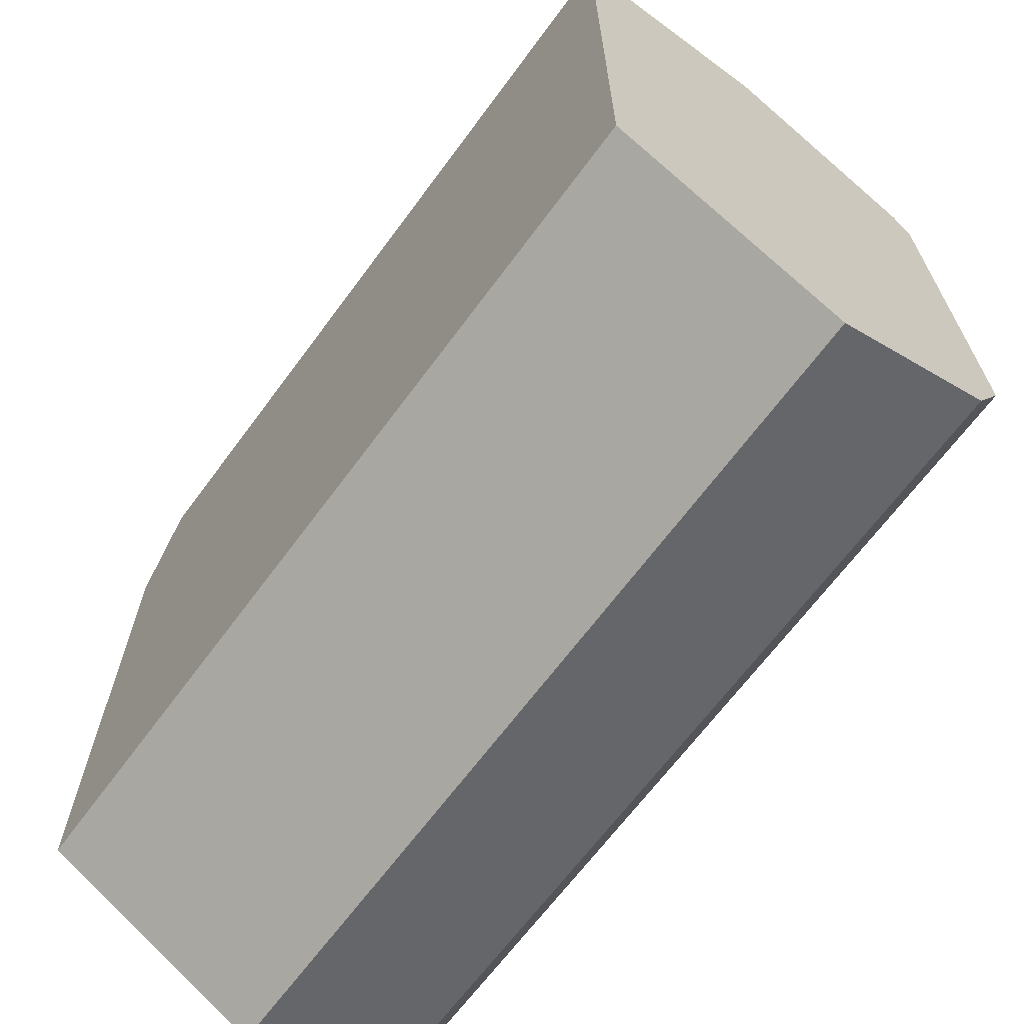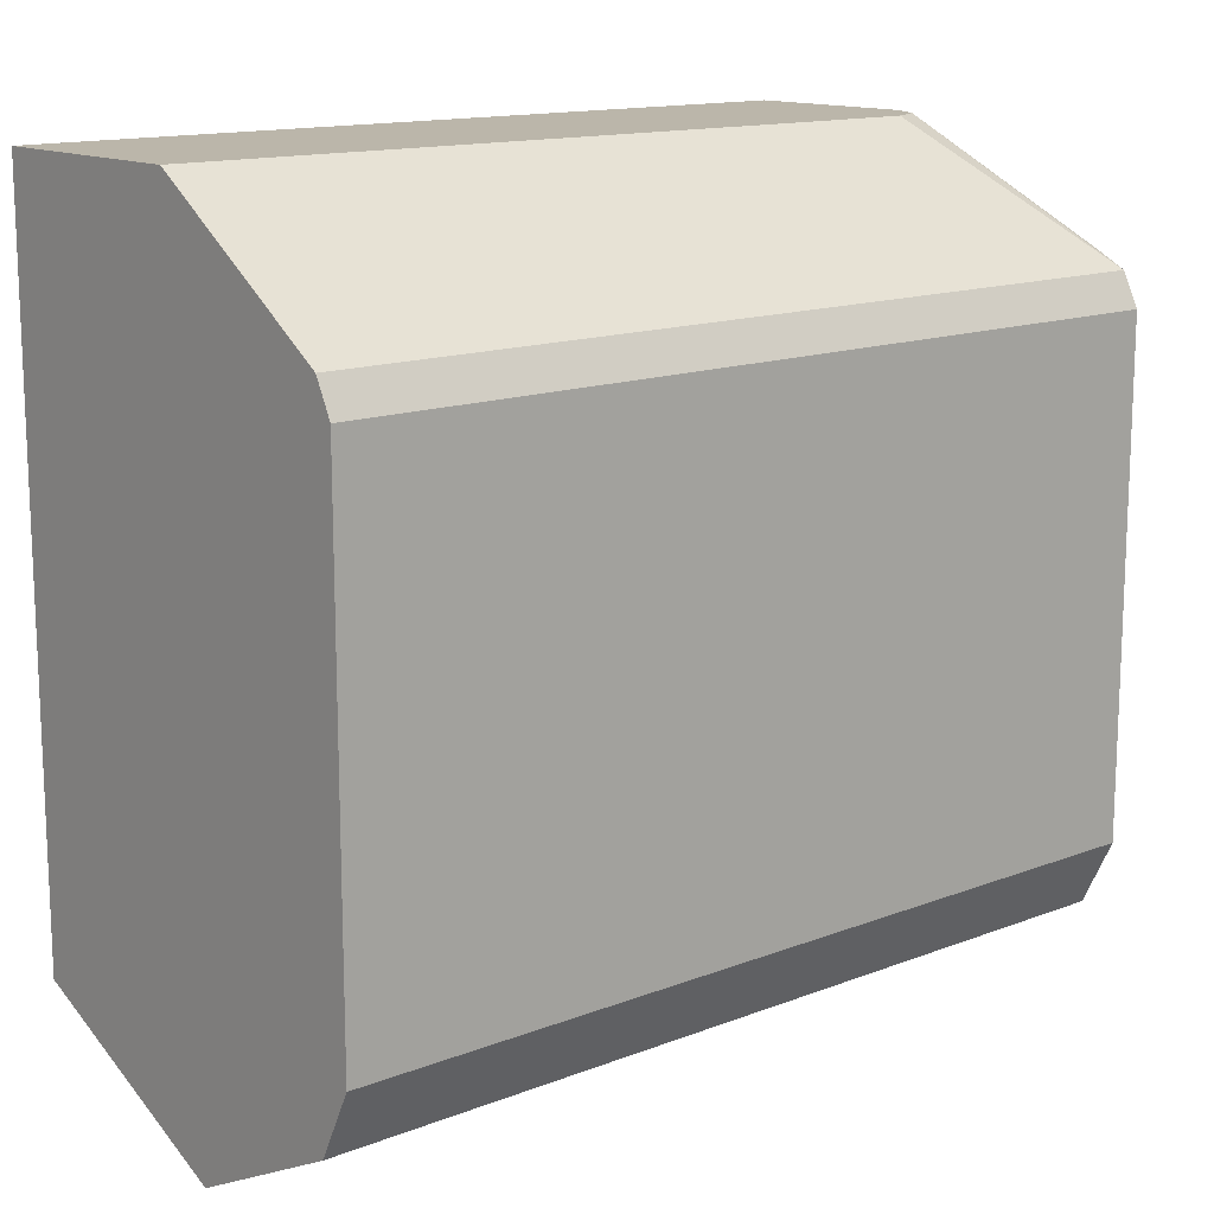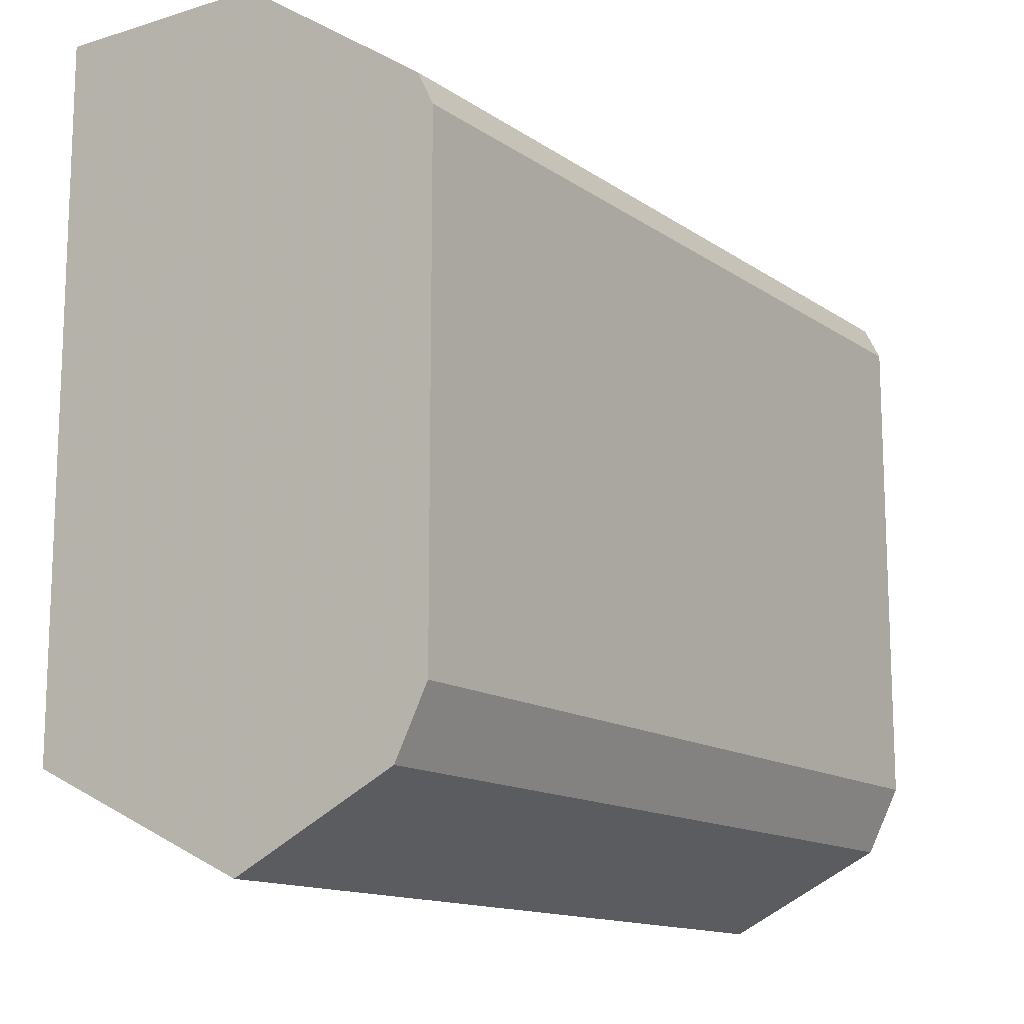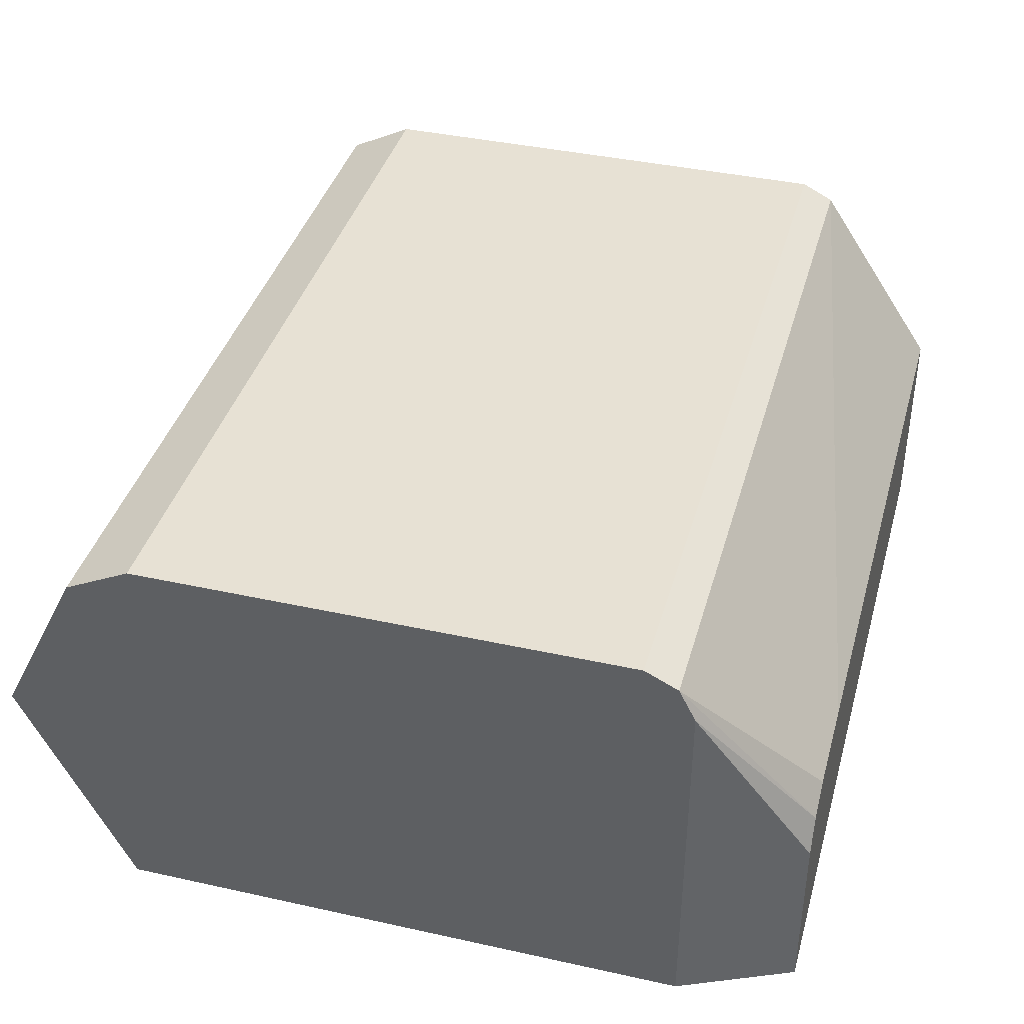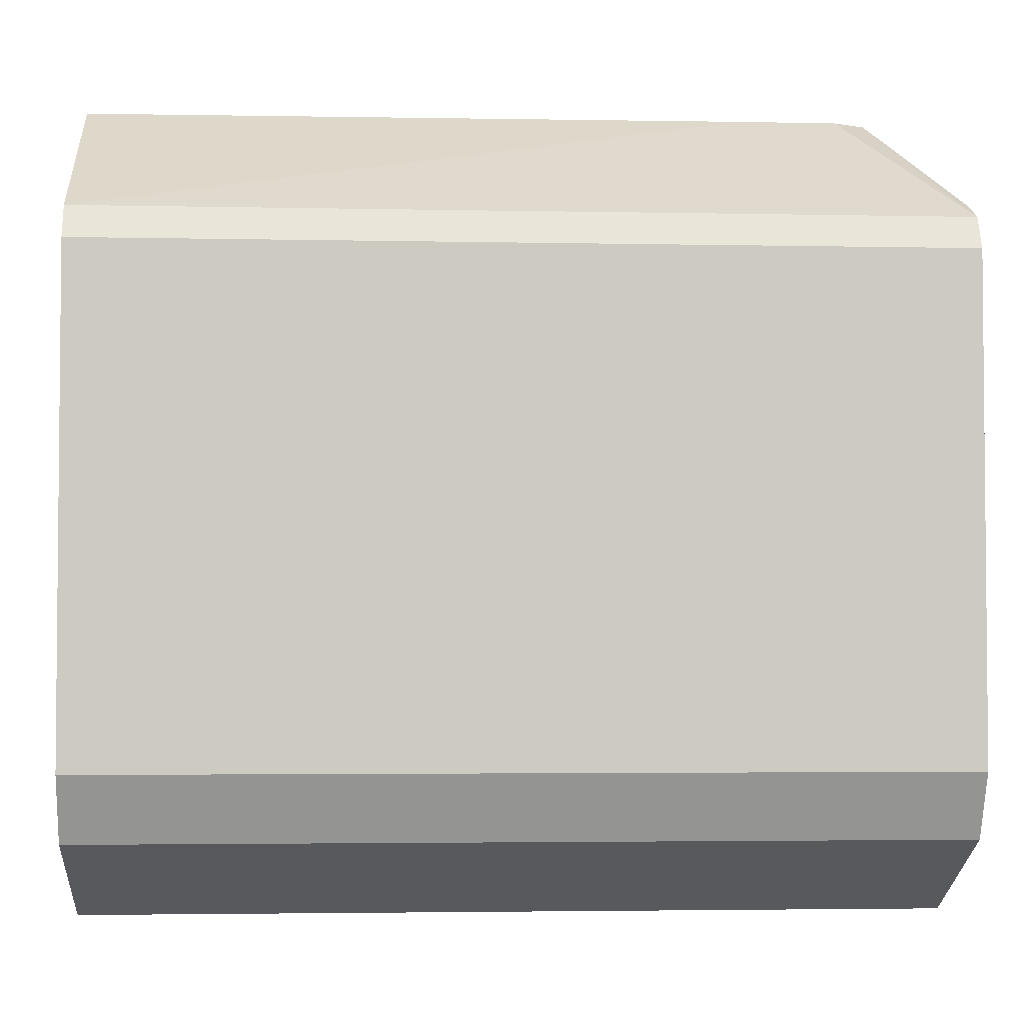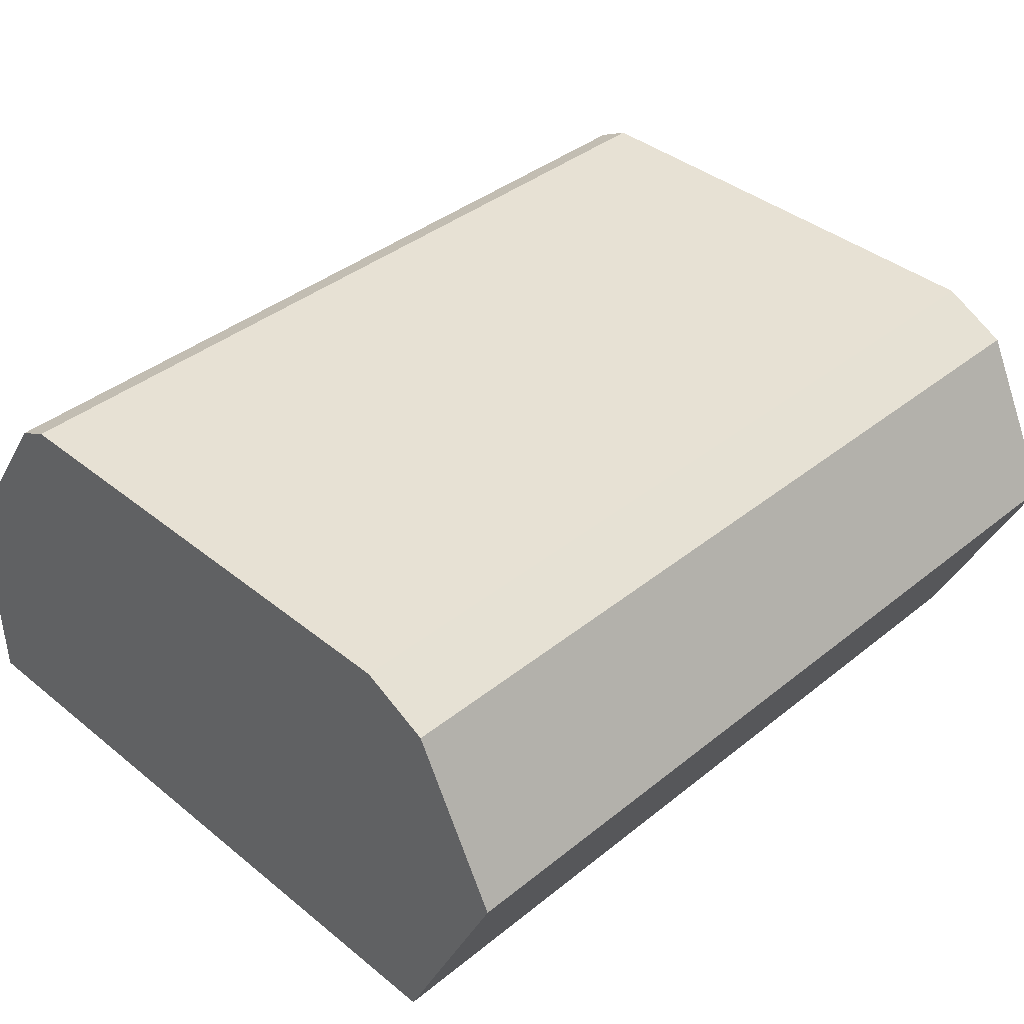
<metadata>
{"format":"obj","ext":"obj","renderer":"f3d","projection":"perspective","resolution":1024,"background":"white","views":[{"elev":-66.8,"azim":53.5,"up":"+Z"},{"elev":14.0,"azim":139.4,"up":"+Z"},{"elev":-13.7,"azim":124.2,"up":"+Z"},{"elev":39.4,"azim":-74.6,"up":"+Y"},{"elev":-3.3,"azim":175.9,"up":"+Z"},{"elev":39.4,"azim":135.1,"up":"+Y"}]}
</metadata>
<code>
v 0.0728 0.0546 -0.1769
v 0.0728 -0.01095 -0.1769
v 0.07887 0.06673 -0.1769
v 0.05445 0.1274 -0.2184
v 0.05445 -0.01095 -0.2184
v 0.3727 -0.01095 -0.1769
v 0.08591 0.07024 -0.1769
v 0.05445 0.1395 -0.2245
v 0.05445 0.1275 -0.2185
v 0.05445 -0.01095 -0.4331
v 0.3727 -0.01095 -0.4332
v 0.3727 0.06914 -0.1769
v 0.09102 0.07279 -0.1769
v 0.05445 0.1456 -0.2366
v 0.3727 0.1395 -0.2245
v 0.05445 0.07279 -0.4732
v 0.3727 0.07279 -0.4732
v 0.1274 0.07279 -0.1769
v 0.05445 0.1456 -0.4186
v 0.3727 0.1456 -0.2366
v 0.05445 0.1335 -0.4428
v 0.3727 0.1335 -0.4428
v 0.3727 0.1456 -0.4186
f 8 13 18
f 6 17 22
f 6 22 23
f 6 23 20
f 6 20 15
f 6 15 12
f 7 13 8
f 6 11 17
f 11 16 17
f 8 15 20
f 8 20 14
f 10 16 11
f 12 15 18
f 14 20 23
f 14 23 19
f 16 21 22
f 16 22 17
f 4 10 5
f 8 18 15
f 4 16 10
f 2 5 10
f 4 19 21
f 19 23 22
f 1 2 6
f 1 6 12
f 1 12 18
f 1 18 13
f 1 13 7
f 1 7 3
f 1 3 4
f 4 21 16
f 1 4 5
f 2 10 11
f 2 11 6
f 3 7 8
f 3 8 9
f 3 9 4
f 4 9 8
f 4 8 14
f 4 14 19
f 1 5 2
f 19 22 21

</code>
